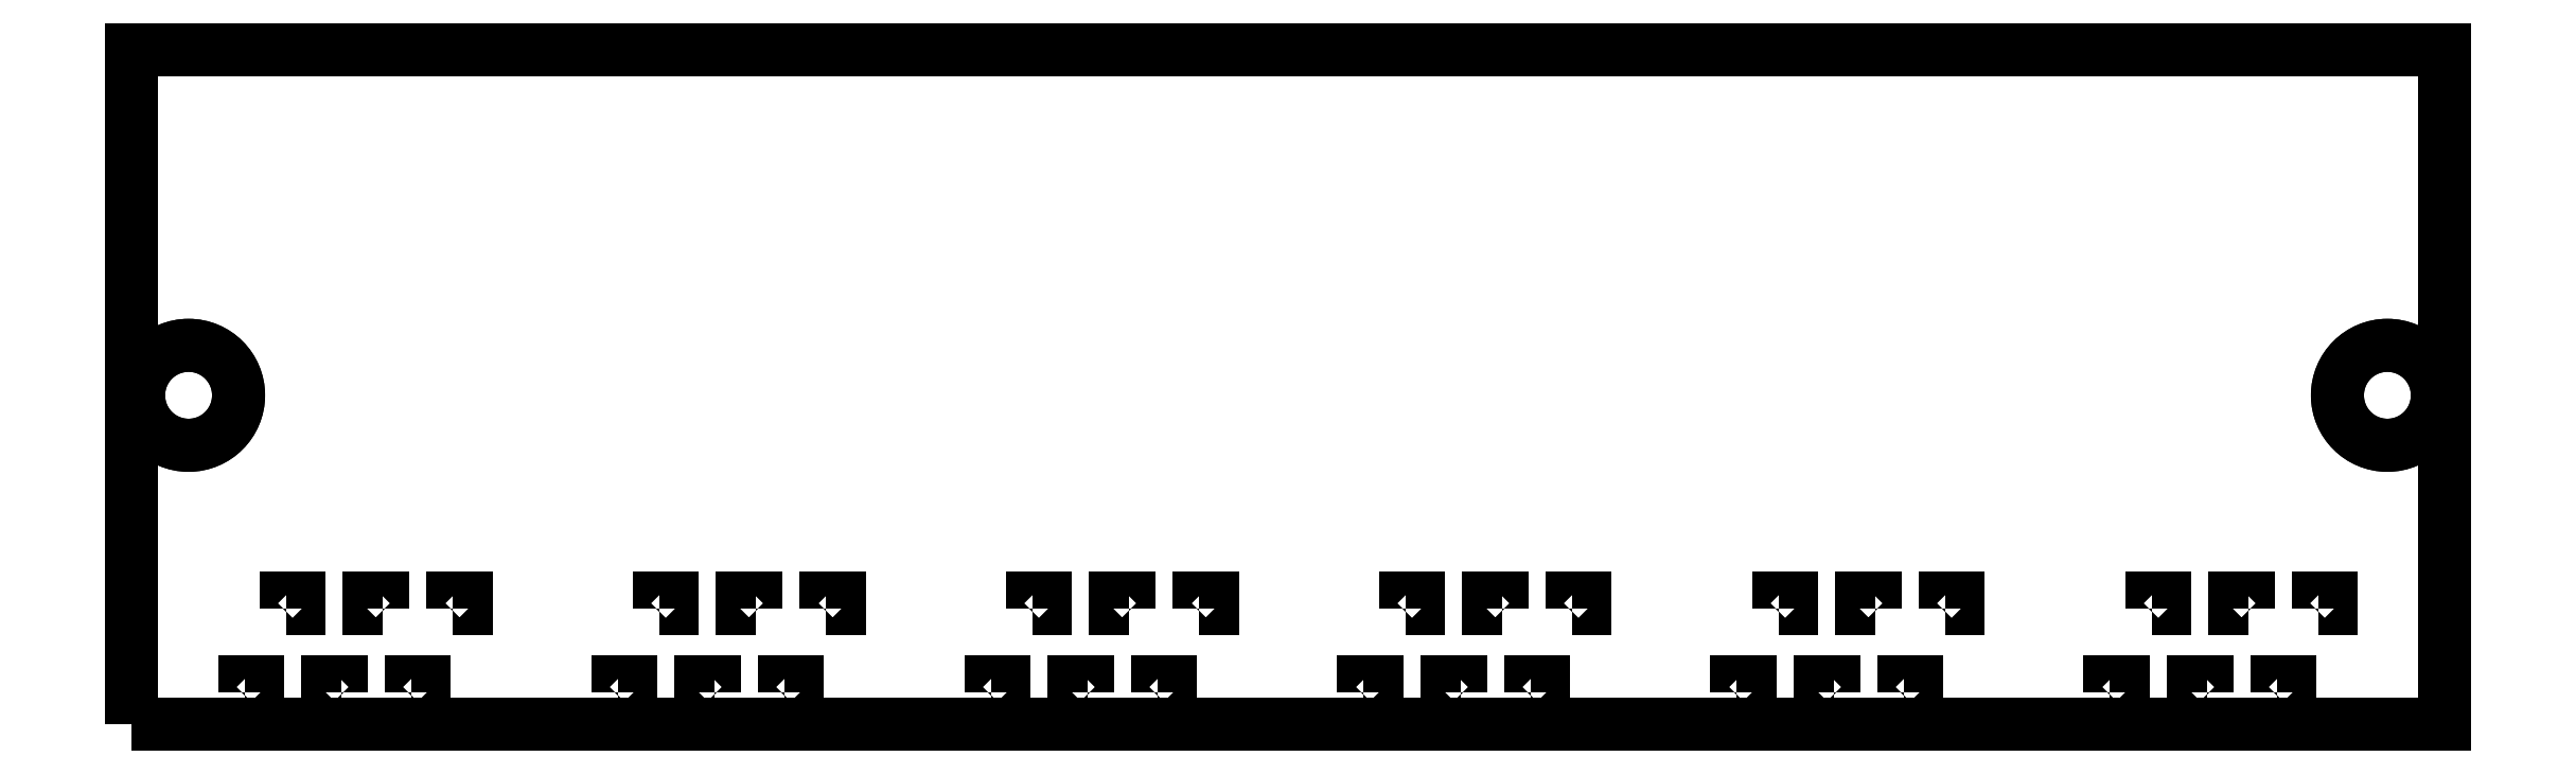
<metadata>
{"format":"dxf","ext":"dxf","renderer":"ezdxf+matplotlib","layout":"modelspace","background":"white","min_lineweight":24,"dpi":150}
</metadata>
<code>
0
SECTION
2
ENTITIES
0
LWPOLYLINE
8
0
90
4
70
1
43
0
10
0
20
-1.138
10
2.777
20
-1.138
10
2.777
20
-0.3282
10
0
20
-0.3282
0
LWPOLYLINE
8
0
90
4
70
1
43
0
10
0.1355
20
-1.1
10
0.1355
20
-1.087
10
0.1515
20
-1.087
10
0.1515
20
-1.1
0
LWPOLYLINE
8
0
90
4
70
1
43
0
10
0.3855
20
-0.9997
10
0.3855
20
-0.9867
10
0.4015
20
-0.9867
10
0.4015
20
-0.9997
0
LWPOLYLINE
8
0
90
4
70
1
43
0
10
0.3355
20
-1.1
10
0.3355
20
-1.087
10
0.3515
20
-1.087
10
0.3515
20
-1.1
0
LWPOLYLINE
8
0
90
4
70
1
43
0
10
0.1855
20
-0.9997
10
0.1855
20
-0.9867
10
0.2015
20
-0.9867
10
0.2015
20
-0.9997
0
LWPOLYLINE
8
0
90
4
70
1
43
0
10
0.2515
20
-1.1
10
0.2355
20
-1.1
10
0.2355
20
-1.087
10
0.2515
20
-1.087
0
LWPOLYLINE
8
0
90
4
70
1
43
0
10
0.3015
20
-0.9997
10
0.2855
20
-0.9997
10
0.2855
20
-0.9867
10
0.3015
20
-0.9867
0
LWPOLYLINE
8
0
90
4
70
1
43
0
10
0.5835
20
-1.1
10
0.5835
20
-1.087
10
0.5995
20
-1.087
10
0.5995
20
-1.1
0
LWPOLYLINE
8
0
90
4
70
1
43
0
10
0.8335
20
-0.9997
10
0.8335
20
-0.9867
10
0.8495
20
-0.9867
10
0.8495
20
-0.9997
0
LWPOLYLINE
8
0
90
4
70
1
43
0
10
0.7835
20
-1.1
10
0.7835
20
-1.087
10
0.7995
20
-1.087
10
0.7995
20
-1.1
0
LWPOLYLINE
8
0
90
4
70
1
43
0
10
0.6335
20
-0.9997
10
0.6335
20
-0.9867
10
0.6495
20
-0.9867
10
0.6495
20
-0.9997
0
LWPOLYLINE
8
0
90
4
70
1
43
0
10
0.6995
20
-1.1
10
0.6835
20
-1.1
10
0.6835
20
-1.087
10
0.6995
20
-1.087
0
LWPOLYLINE
8
0
90
4
70
1
43
0
10
0.7495
20
-0.9997
10
0.7335
20
-0.9997
10
0.7335
20
-0.9867
10
0.7495
20
-0.9867
0
LWPOLYLINE
8
0
90
4
70
1
43
0
10
1.032
20
-1.1
10
1.032
20
-1.087
10
1.048
20
-1.087
10
1.048
20
-1.1
0
LWPOLYLINE
8
0
90
4
70
1
43
0
10
1.282
20
-0.9997
10
1.282
20
-0.9867
10
1.297
20
-0.9867
10
1.297
20
-0.9997
0
LWPOLYLINE
8
0
90
4
70
1
43
0
10
1.232
20
-1.1
10
1.232
20
-1.087
10
1.247
20
-1.087
10
1.247
20
-1.1
0
LWPOLYLINE
8
0
90
4
70
1
43
0
10
1.081
20
-0.9997
10
1.081
20
-0.9867
10
1.097
20
-0.9867
10
1.097
20
-0.9997
0
LWPOLYLINE
8
0
90
4
70
1
43
0
10
1.147
20
-1.1
10
1.131
20
-1.1
10
1.131
20
-1.087
10
1.147
20
-1.087
0
LWPOLYLINE
8
0
90
4
70
1
43
0
10
1.198
20
-0.9997
10
1.181
20
-0.9997
10
1.181
20
-0.9867
10
1.198
20
-0.9867
0
LWPOLYLINE
8
0
90
4
70
1
43
0
10
1.479
20
-1.1
10
1.479
20
-1.087
10
1.496
20
-1.087
10
1.496
20
-1.1
0
LWPOLYLINE
8
0
90
4
70
1
43
0
10
1.729
20
-0.9997
10
1.729
20
-0.9867
10
1.746
20
-0.9867
10
1.746
20
-0.9997
0
LWPOLYLINE
8
0
90
4
70
1
43
0
10
1.679
20
-1.1
10
1.679
20
-1.087
10
1.695
20
-1.087
10
1.695
20
-1.1
0
LWPOLYLINE
8
0
90
4
70
1
43
0
10
1.529
20
-0.9997
10
1.529
20
-0.9867
10
1.546
20
-0.9867
10
1.546
20
-0.9997
0
LWPOLYLINE
8
0
90
4
70
1
43
0
10
1.595
20
-1.1
10
1.579
20
-1.1
10
1.579
20
-1.087
10
1.595
20
-1.087
0
LWPOLYLINE
8
0
90
4
70
1
43
0
10
1.645
20
-0.9997
10
1.629
20
-0.9997
10
1.629
20
-0.9867
10
1.645
20
-0.9867
0
LWPOLYLINE
8
0
90
4
70
1
43
0
10
1.927
20
-1.1
10
1.927
20
-1.087
10
1.943
20
-1.087
10
1.943
20
-1.1
0
LWPOLYLINE
8
0
90
4
70
1
43
0
10
2.178
20
-0.9997
10
2.178
20
-0.9867
10
2.193
20
-0.9867
10
2.193
20
-0.9997
0
LWPOLYLINE
8
0
90
4
70
1
43
0
10
2.127
20
-1.1
10
2.127
20
-1.087
10
2.143
20
-1.087
10
2.143
20
-1.1
0
LWPOLYLINE
8
0
90
4
70
1
43
0
10
1.977
20
-0.9997
10
1.977
20
-0.9867
10
1.993
20
-0.9867
10
1.993
20
-0.9997
0
LWPOLYLINE
8
0
90
4
70
1
43
0
10
2.043
20
-1.1
10
2.027
20
-1.1
10
2.027
20
-1.087
10
2.043
20
-1.087
0
LWPOLYLINE
8
0
90
4
70
1
43
0
10
2.094
20
-0.9997
10
2.078
20
-0.9997
10
2.078
20
-0.9867
10
2.094
20
-0.9867
0
LWPOLYLINE
8
0
90
4
70
1
43
0
10
2.376
20
-1.1
10
2.376
20
-1.087
10
2.391
20
-1.087
10
2.391
20
-1.1
0
LWPOLYLINE
8
0
90
4
70
1
43
0
10
2.625
20
-0.9997
10
2.625
20
-0.9867
10
2.642
20
-0.9867
10
2.642
20
-0.9997
0
LWPOLYLINE
8
0
90
4
70
1
43
0
10
2.575
20
-1.1
10
2.575
20
-1.087
10
2.591
20
-1.087
10
2.591
20
-1.1
0
LWPOLYLINE
8
0
90
4
70
1
43
0
10
2.425
20
-0.9997
10
2.425
20
-0.9867
10
2.442
20
-0.9867
10
2.442
20
-0.9997
0
LWPOLYLINE
8
0
90
4
70
1
43
0
10
2.491
20
-1.1
10
2.475
20
-1.1
10
2.475
20
-1.087
10
2.491
20
-1.087
0
LWPOLYLINE
8
0
90
4
70
1
43
0
10
2.542
20
-0.9997
10
2.525
20
-0.9997
10
2.525
20
-0.9867
10
2.542
20
-0.9867
0
CIRCLE
8
0
10
-0.0685
20
-0.7432
30
-3.664e-32
40
0.06
210
0
220
4.93e-32
230
-1
0
CIRCLE
8
0
10
-2.708
20
-0.7432
30
-3.664e-32
40
0.06
210
0
220
4.93e-32
230
-1
0
CIRCLE
8
0
10
0.0685
20
-0.7432
30
0
40
0.06
210
0
220
-2.465e-32
230
1
0
CIRCLE
8
0
10
2.708
20
-0.7432
30
0
40
0.06
210
0
220
-2.465e-32
230
1
0
LWPOLYLINE
8
0
90
4
70
1
43
0
10
0
20
-1.138
10
2.777
20
-1.138
10
2.777
20
-0.3282
10
0
20
-0.3282
0
LWPOLYLINE
8
0
90
4
70
1
43
0
10
0.1355
20
-1.1
10
0.1355
20
-1.087
10
0.1515
20
-1.087
10
0.1515
20
-1.1
0
LWPOLYLINE
8
0
90
4
70
1
43
0
10
0.3855
20
-0.9997
10
0.3855
20
-0.9867
10
0.4015
20
-0.9867
10
0.4015
20
-0.9997
0
LWPOLYLINE
8
0
90
4
70
1
43
0
10
0.3355
20
-1.1
10
0.3355
20
-1.087
10
0.3515
20
-1.087
10
0.3515
20
-1.1
0
LWPOLYLINE
8
0
90
4
70
1
43
0
10
0.1855
20
-0.9997
10
0.1855
20
-0.9867
10
0.2015
20
-0.9867
10
0.2015
20
-0.9997
0
LWPOLYLINE
8
0
90
4
70
1
43
0
10
0.2515
20
-1.1
10
0.2355
20
-1.1
10
0.2355
20
-1.087
10
0.2515
20
-1.087
0
LWPOLYLINE
8
0
90
4
70
1
43
0
10
0.3015
20
-0.9997
10
0.2855
20
-0.9997
10
0.2855
20
-0.9867
10
0.3015
20
-0.9867
0
LWPOLYLINE
8
0
90
4
70
1
43
0
10
0.5835
20
-1.1
10
0.5835
20
-1.087
10
0.5995
20
-1.087
10
0.5995
20
-1.1
0
LWPOLYLINE
8
0
90
4
70
1
43
0
10
0.8335
20
-0.9997
10
0.8335
20
-0.9867
10
0.8495
20
-0.9867
10
0.8495
20
-0.9997
0
LWPOLYLINE
8
0
90
4
70
1
43
0
10
0.7835
20
-1.1
10
0.7835
20
-1.087
10
0.7995
20
-1.087
10
0.7995
20
-1.1
0
LWPOLYLINE
8
0
90
4
70
1
43
0
10
0.6335
20
-0.9997
10
0.6335
20
-0.9867
10
0.6495
20
-0.9867
10
0.6495
20
-0.9997
0
LWPOLYLINE
8
0
90
4
70
1
43
0
10
0.6995
20
-1.1
10
0.6835
20
-1.1
10
0.6835
20
-1.087
10
0.6995
20
-1.087
0
LWPOLYLINE
8
0
90
4
70
1
43
0
10
0.7495
20
-0.9997
10
0.7335
20
-0.9997
10
0.7335
20
-0.9867
10
0.7495
20
-0.9867
0
LWPOLYLINE
8
0
90
4
70
1
43
0
10
1.032
20
-1.1
10
1.032
20
-1.087
10
1.048
20
-1.087
10
1.048
20
-1.1
0
LWPOLYLINE
8
0
90
4
70
1
43
0
10
1.282
20
-0.9997
10
1.282
20
-0.9867
10
1.297
20
-0.9867
10
1.297
20
-0.9997
0
LWPOLYLINE
8
0
90
4
70
1
43
0
10
1.232
20
-1.1
10
1.232
20
-1.087
10
1.247
20
-1.087
10
1.247
20
-1.1
0
LWPOLYLINE
8
0
90
4
70
1
43
0
10
1.081
20
-0.9997
10
1.081
20
-0.9867
10
1.097
20
-0.9867
10
1.097
20
-0.9997
0
LWPOLYLINE
8
0
90
4
70
1
43
0
10
1.147
20
-1.1
10
1.131
20
-1.1
10
1.131
20
-1.087
10
1.147
20
-1.087
0
LWPOLYLINE
8
0
90
4
70
1
43
0
10
1.198
20
-0.9997
10
1.181
20
-0.9997
10
1.181
20
-0.9867
10
1.198
20
-0.9867
0
LWPOLYLINE
8
0
90
4
70
1
43
0
10
1.479
20
-1.1
10
1.479
20
-1.087
10
1.496
20
-1.087
10
1.496
20
-1.1
0
LWPOLYLINE
8
0
90
4
70
1
43
0
10
1.729
20
-0.9997
10
1.729
20
-0.9867
10
1.746
20
-0.9867
10
1.746
20
-0.9997
0
LWPOLYLINE
8
0
90
4
70
1
43
0
10
1.679
20
-1.1
10
1.679
20
-1.087
10
1.695
20
-1.087
10
1.695
20
-1.1
0
LWPOLYLINE
8
0
90
4
70
1
43
0
10
1.529
20
-0.9997
10
1.529
20
-0.9867
10
1.546
20
-0.9867
10
1.546
20
-0.9997
0
LWPOLYLINE
8
0
90
4
70
1
43
0
10
1.595
20
-1.1
10
1.579
20
-1.1
10
1.579
20
-1.087
10
1.595
20
-1.087
0
LWPOLYLINE
8
0
90
4
70
1
43
0
10
1.645
20
-0.9997
10
1.629
20
-0.9997
10
1.629
20
-0.9867
10
1.645
20
-0.9867
0
LWPOLYLINE
8
0
90
4
70
1
43
0
10
1.927
20
-1.1
10
1.927
20
-1.087
10
1.943
20
-1.087
10
1.943
20
-1.1
0
LWPOLYLINE
8
0
90
4
70
1
43
0
10
2.178
20
-0.9997
10
2.178
20
-0.9867
10
2.193
20
-0.9867
10
2.193
20
-0.9997
0
LWPOLYLINE
8
0
90
4
70
1
43
0
10
2.127
20
-1.1
10
2.127
20
-1.087
10
2.143
20
-1.087
10
2.143
20
-1.1
0
LWPOLYLINE
8
0
90
4
70
1
43
0
10
1.977
20
-0.9997
10
1.977
20
-0.9867
10
1.993
20
-0.9867
10
1.993
20
-0.9997
0
LWPOLYLINE
8
0
90
4
70
1
43
0
10
2.043
20
-1.1
10
2.027
20
-1.1
10
2.027
20
-1.087
10
2.043
20
-1.087
0
LWPOLYLINE
8
0
90
4
70
1
43
0
10
2.094
20
-0.9997
10
2.078
20
-0.9997
10
2.078
20
-0.9867
10
2.094
20
-0.9867
0
LWPOLYLINE
8
0
90
4
70
1
43
0
10
2.376
20
-1.1
10
2.376
20
-1.087
10
2.391
20
-1.087
10
2.391
20
-1.1
0
LWPOLYLINE
8
0
90
4
70
1
43
0
10
2.625
20
-0.9997
10
2.625
20
-0.9867
10
2.642
20
-0.9867
10
2.642
20
-0.9997
0
LWPOLYLINE
8
0
90
4
70
1
43
0
10
2.575
20
-1.1
10
2.575
20
-1.087
10
2.591
20
-1.087
10
2.591
20
-1.1
0
LWPOLYLINE
8
0
90
4
70
1
43
0
10
2.425
20
-0.9997
10
2.425
20
-0.9867
10
2.442
20
-0.9867
10
2.442
20
-0.9997
0
LWPOLYLINE
8
0
90
4
70
1
43
0
10
2.491
20
-1.1
10
2.475
20
-1.1
10
2.475
20
-1.087
10
2.491
20
-1.087
0
LWPOLYLINE
8
0
90
4
70
1
43
0
10
2.542
20
-0.9997
10
2.525
20
-0.9997
10
2.525
20
-0.9867
10
2.542
20
-0.9867
0
ENDSEC
0
EOF

</code>
